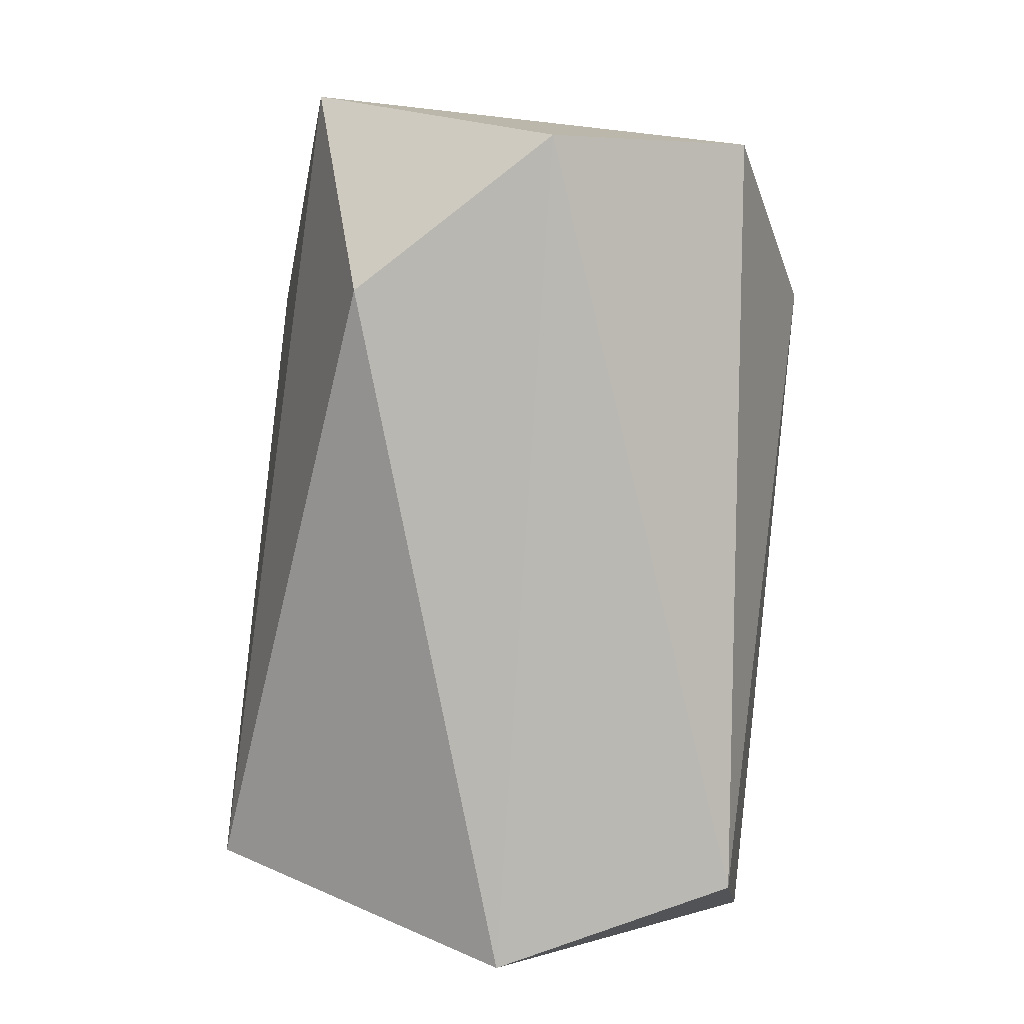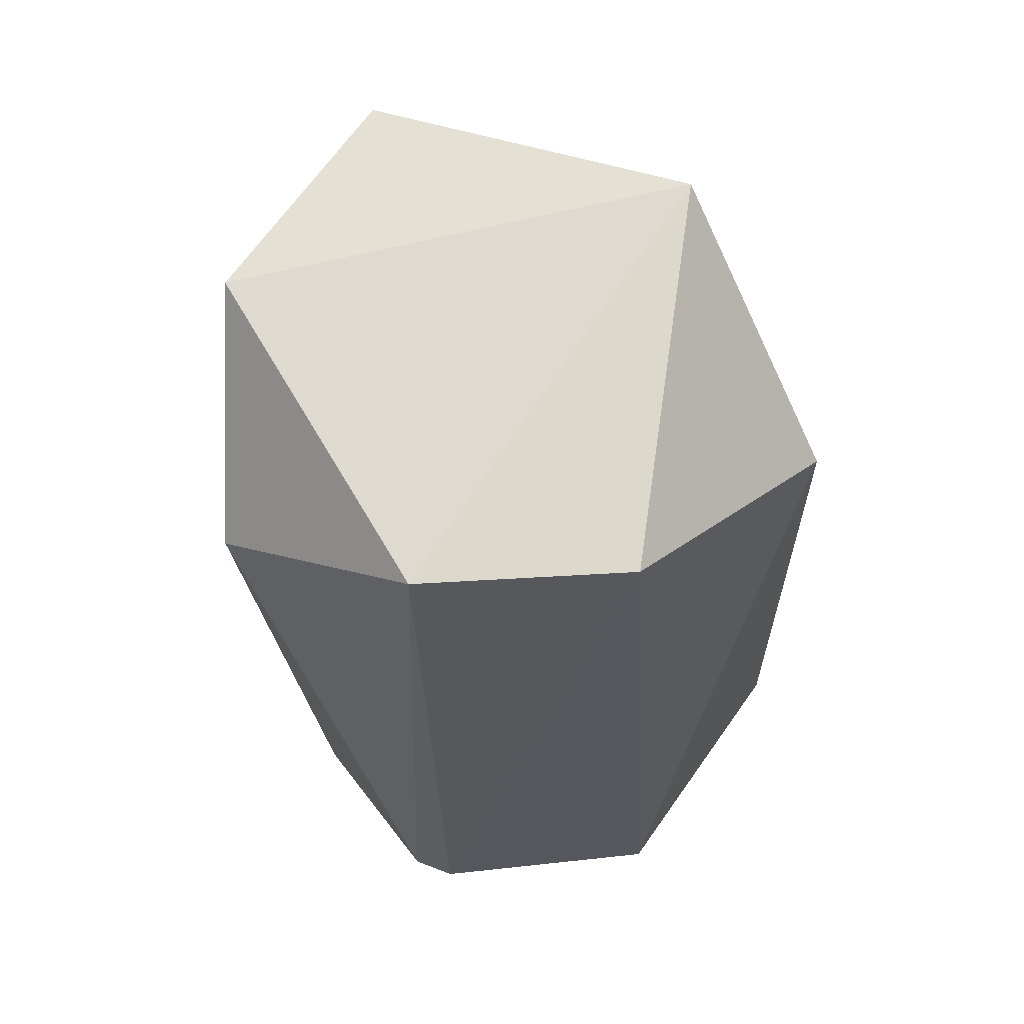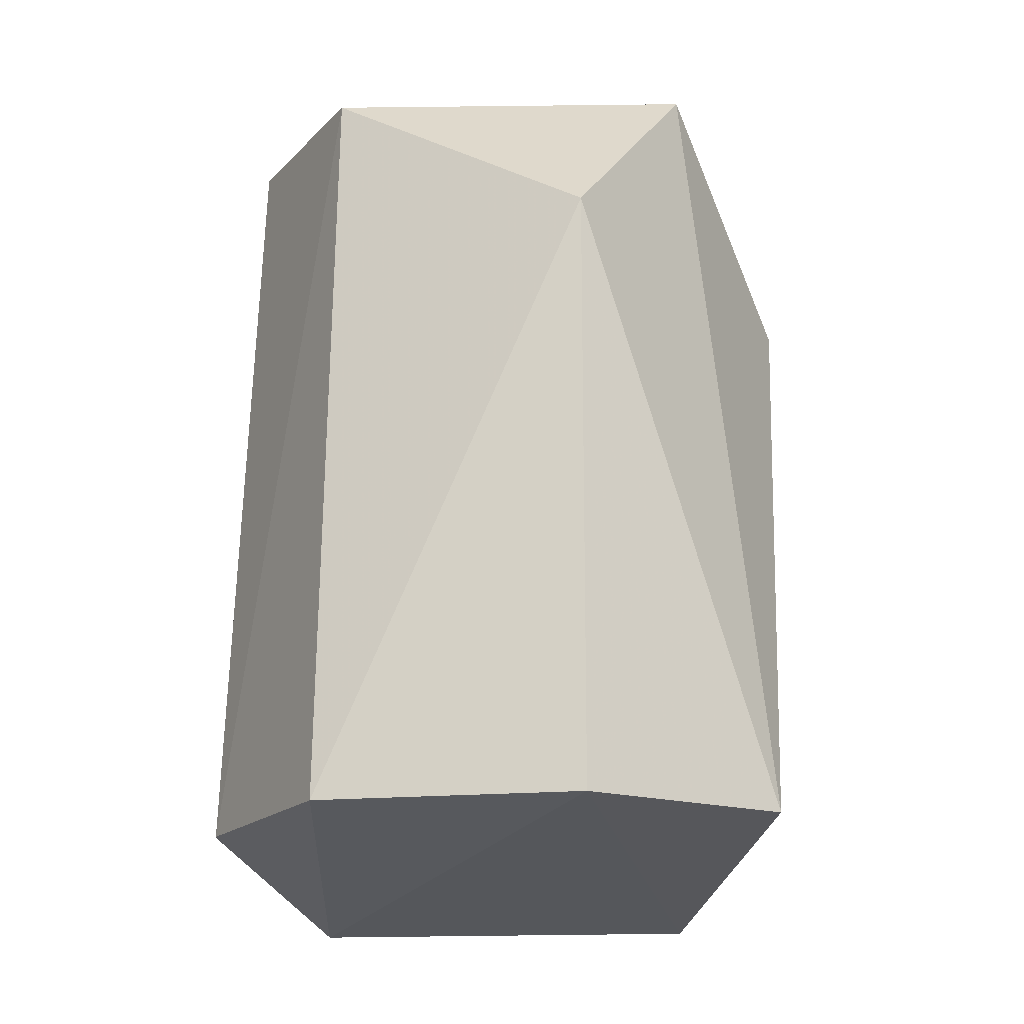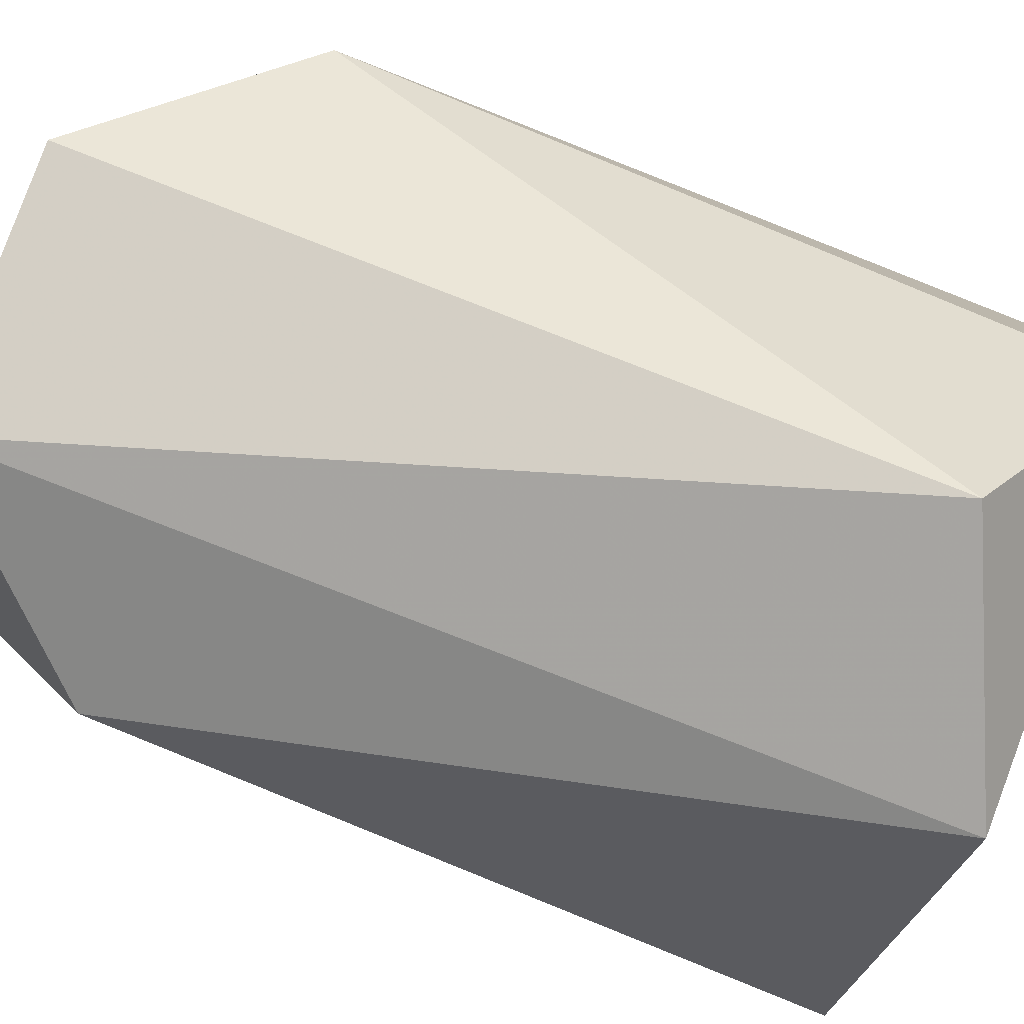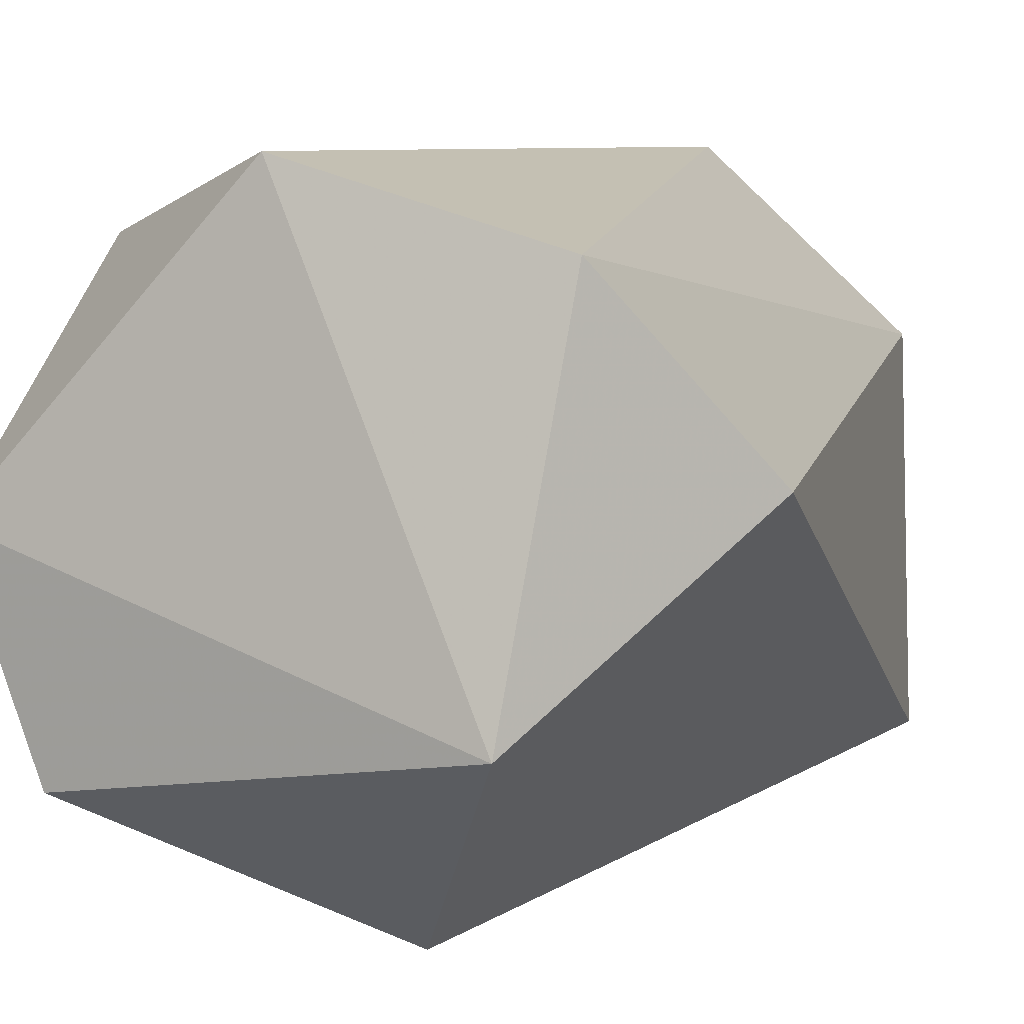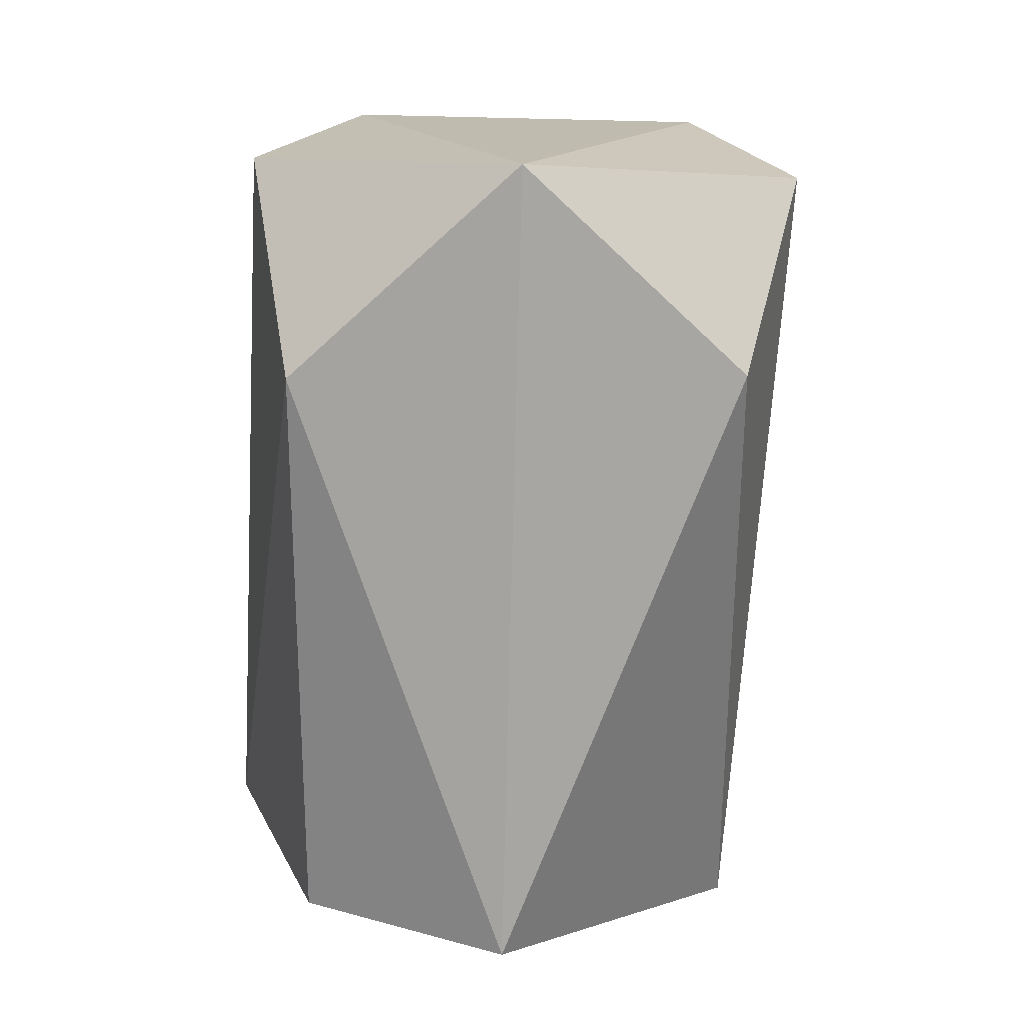
<metadata>
{"format":"obj","ext":"obj","renderer":"f3d","projection":"perspective","resolution":1024,"background":"white","views":[{"elev":4.4,"azim":-52.9,"up":"+Y"},{"elev":63.8,"azim":106.5,"up":"+Y"},{"elev":-17.5,"azim":172.4,"up":"+Y"},{"elev":59.4,"azim":-69.0,"up":"+Z"},{"elev":4.7,"azim":-157.7,"up":"+Z"},{"elev":23.6,"azim":-129.5,"up":"+Y"}]}
</metadata>
<code>
g Generated convex submesh 1
v -0.06798 0.008494 0.04492
v 0.1053 0.03306 -0.005882
v 0.1043 0.03418 0.008173
v -0.05519 0.3064 -0.04343
v 0.01051 0.2868 0.09219
v -0.008192 0.03419 -0.1043
v 0.07099 0.2864 -0.06168
v -0.1023 0.236 0.01293
v -0.01293 0.03373 0.1023
v 0.07684 0.2364 0.07449
v -0.0782 0.03467 -0.0712
v -0.008192 0.2357 -0.1043
v -0.06825 0.2857 0.06825
v 0.07615 0.0342 -0.07615
v 0.09512 0.2876 0.003499
v 0.06184 0.006716 0.05949
g Generated convex submesh 1_0
f 16 6 14
f 10 5 9
f 11 6 1
f 11 1 8
f 11 8 4
f 12 4 7
f 12 6 11
f 12 11 4
f 13 5 4
f 13 8 1
f 13 4 8
f 13 1 9
f 13 9 5
f 14 7 2
f 14 12 7
f 14 6 12
f 15 3 2
f 15 4 5
f 15 7 4
f 15 2 7
f 15 10 3
f 15 5 10
f 16 2 3
f 16 1 6
f 16 9 1
f 16 3 10
f 16 10 9
f 16 14 2

</code>
